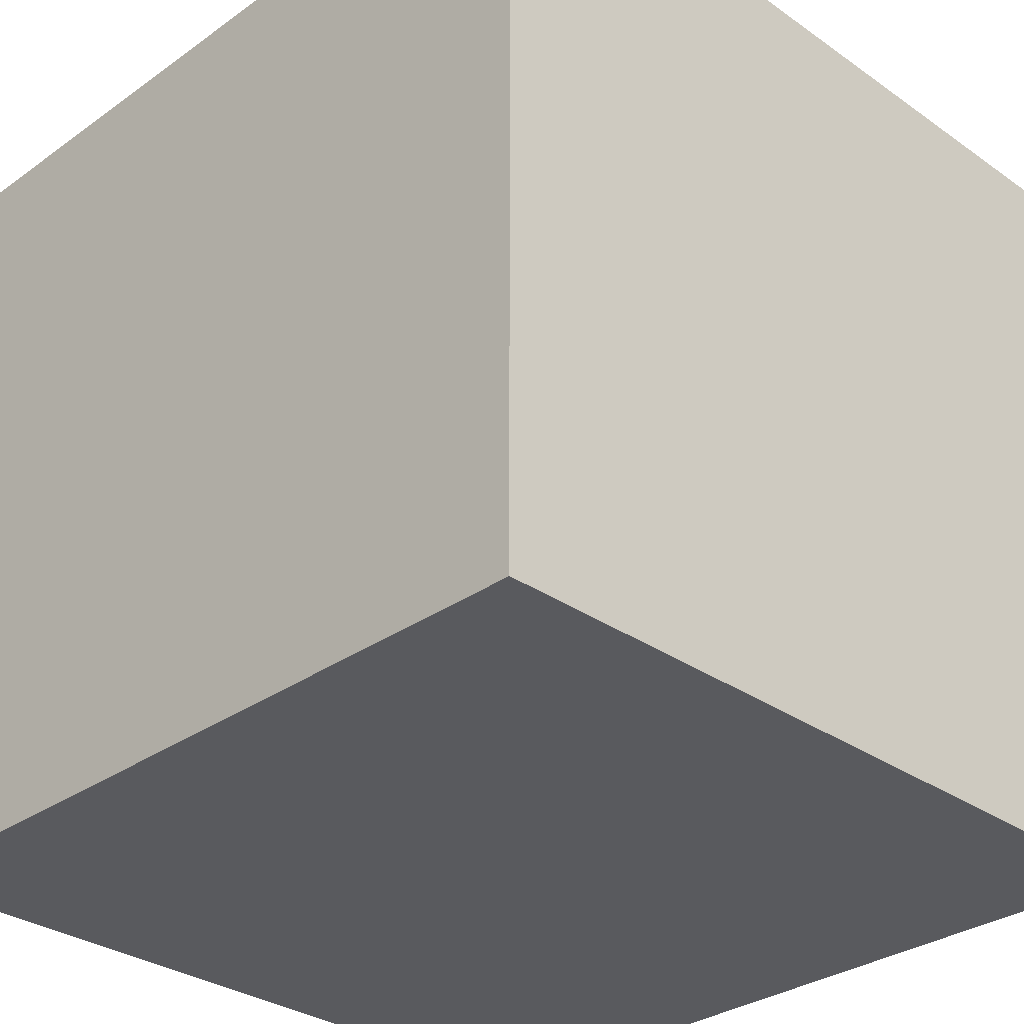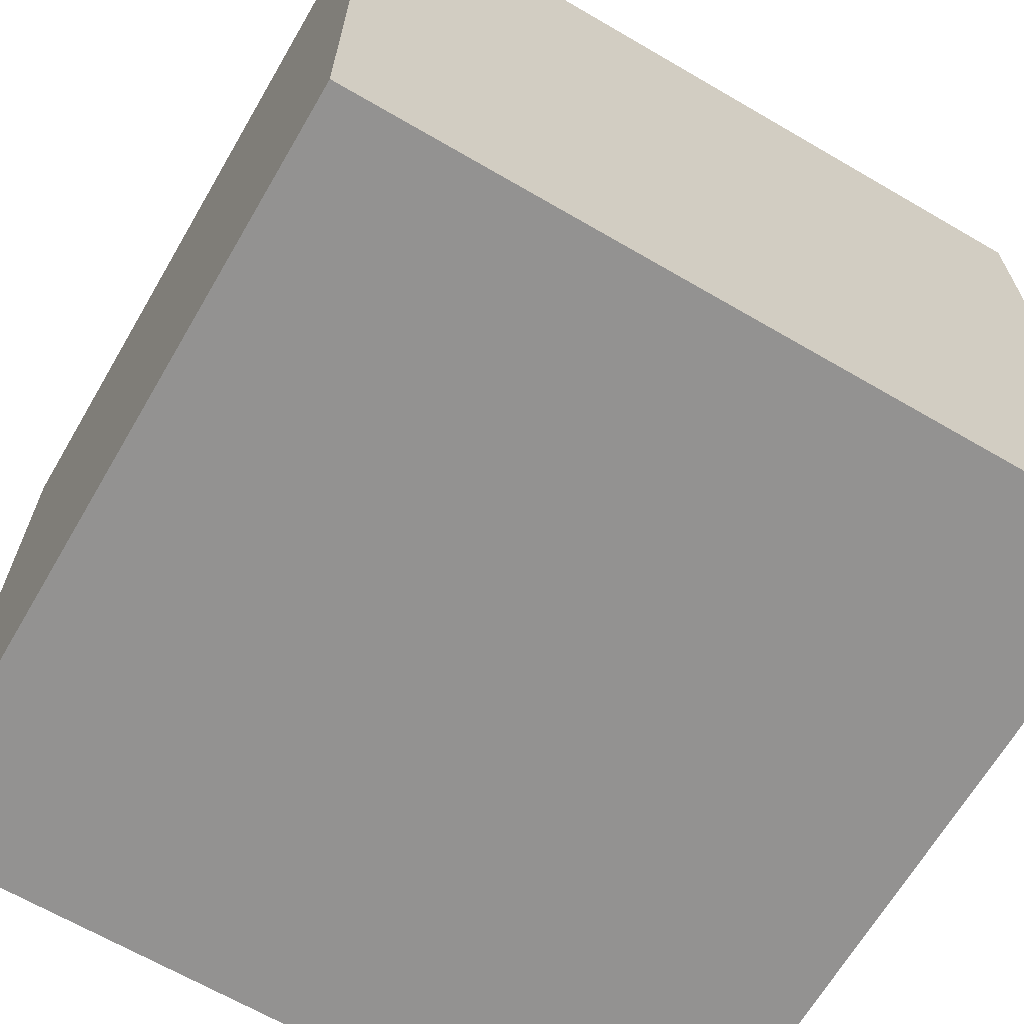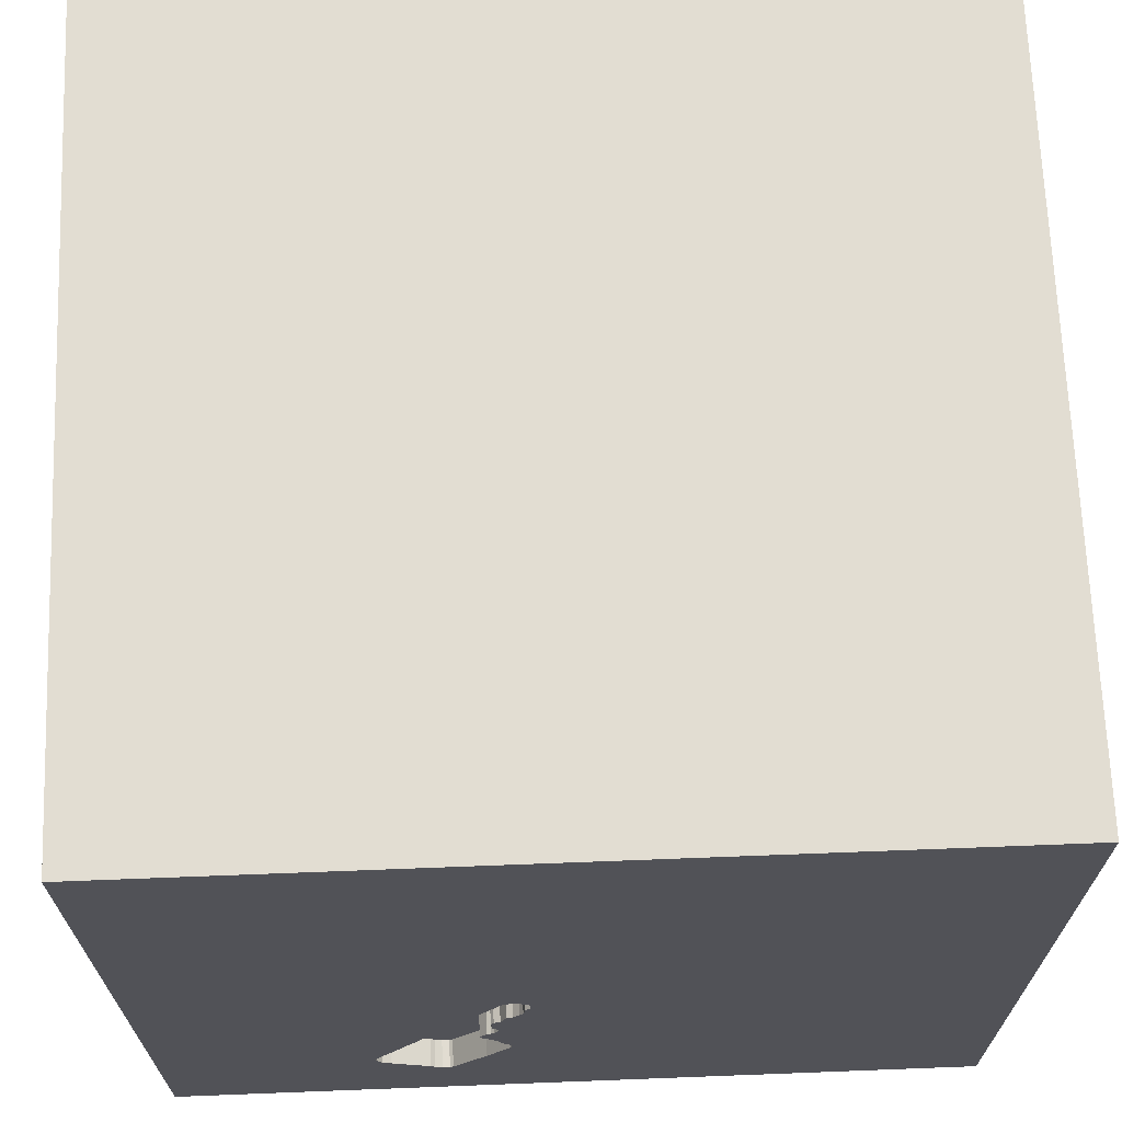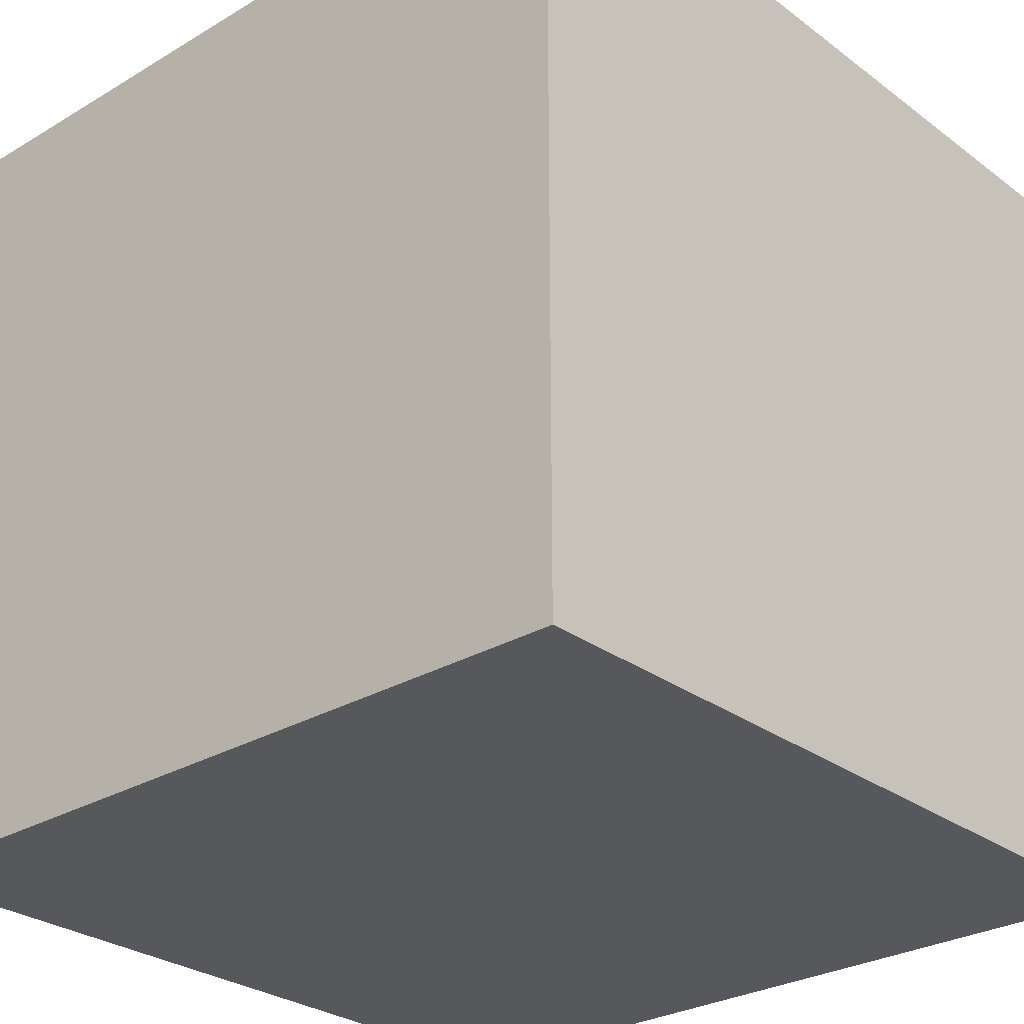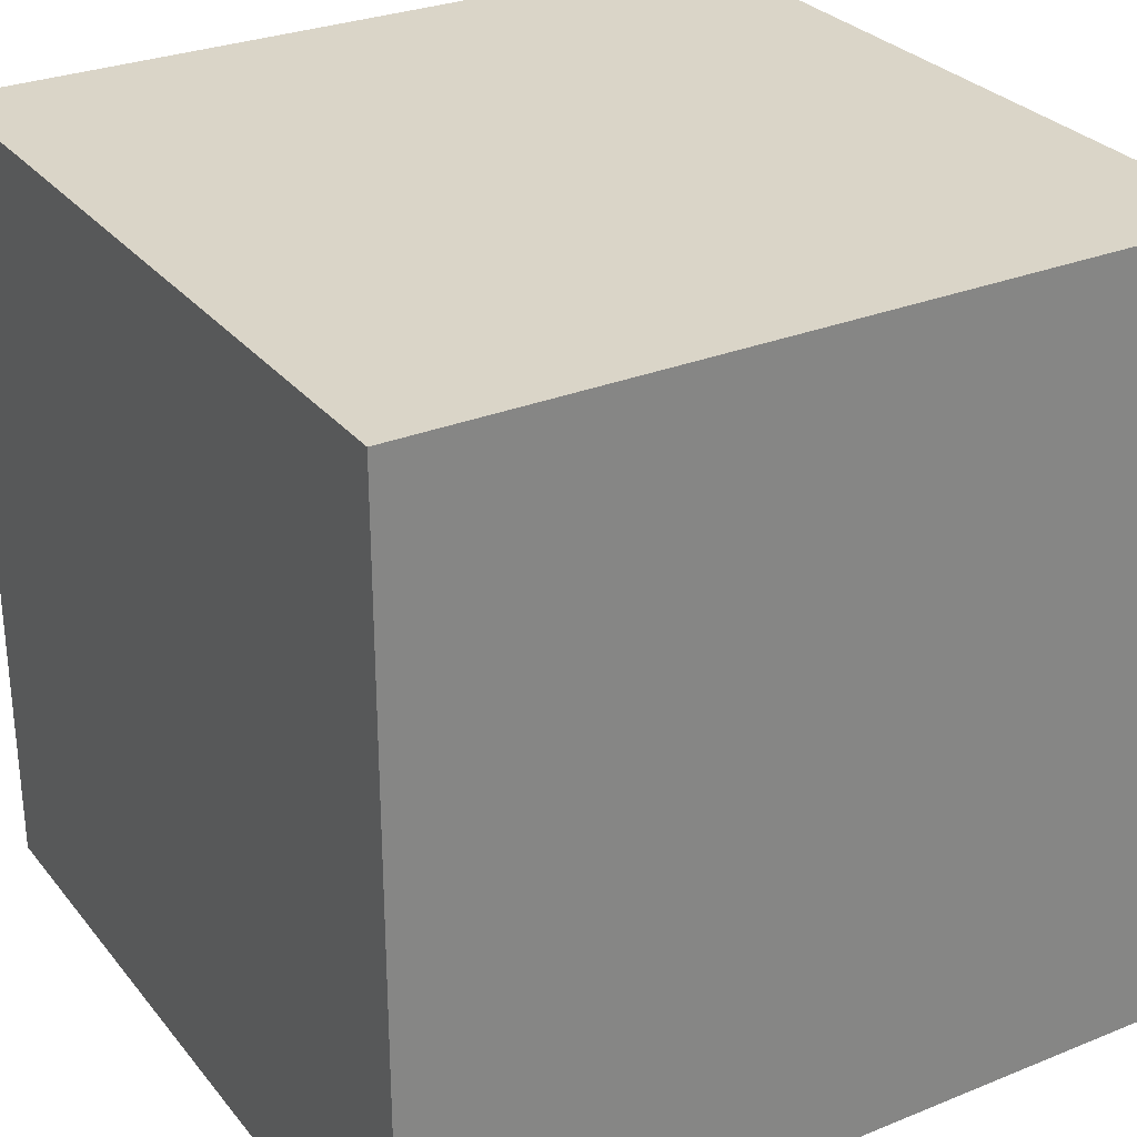
<metadata>
{"format":"obj","ext":"obj","renderer":"f3d","projection":"perspective","resolution":1024,"background":"white","views":[{"elev":-31.3,"azim":135.2,"up":"+Y"},{"elev":-66.4,"azim":-30.3,"up":"+Z"},{"elev":68.3,"azim":177.8,"up":"+Z"},{"elev":-28.3,"azim":41.9,"up":"+Z"},{"elev":29.1,"azim":-31.0,"up":"+Z"}]}
</metadata>
<code>
o key_73
v 0.4166 1.5 -0.4725
v 0.3058 1.5 -0.723
v 0.6462 1.5 -0.851
v 0.6462 1.4 -0.851
v 0.4545 1.5 -1.153
v 0.2939 1.5 -0.5289
v 0.2994 1.5 -0.631
v 0.2994 1.4 -0.631
v -0.9635 -0.625 1.5
v -1.12 0.651 -1.5
v -1.094 -1.5 -0.02604
v -0.8333 -1.5 -1.5
v -0.6771 1.198 -1.5
v -0.2799 1.5 -0.8952
v -1.042 1.5 1.042
v -0.8333 1.5 -1.5
v -1.042 1.5 -1.198
v -0.8333 1.5 1.5
v -1.042 -1.211 -1.5
v -0.5599 -1.25 1.5
v 0.2369 1.5 -0.8671
v 0.2369 1.4 -0.8671
v 0.298 1.5 -0.4829
v 0.298 1.4 -0.4829
v 0.3404 1.5 -0.6751
v 0.3404 1.4 -0.6751
v 0.254 1.5 -0.802
v 0.4877 1.5 -1.158
v 0.4877 1.4 -1.158
v 0.2642 1.5 -0.4537
v 0.2642 1.4 -0.4537
v 0.6917 1.5 -0.9251
v 0.6917 1.4 -0.9251
v 0.2734 1.5 -0.5798
v 0.2734 1.4 -0.5798
v 0.3874 0.8724 -1.5
v 0.4427 0.1562 1.5
v 0.6771 1.263 1.5
v 0.3385 -0.3906 -1.5
v 0.1823 -0.4818 1.5
v 0.625 -1.5 -0.8333
v 0.6315 -1.5 0.4427
v 0.5469 -1.5 -0.2083
v 0.1823 -1.5 1.198
v 0.1302 -1.5 -1.5
v 0.2995 -1.5 -1.25
v 0.1562 -1.5 -0.4167
v -0.1562 -1.5 1.5
v 0.3125 0.7812 1.5
v 0.1823 1.5 0.2344
v -0.1367 1.5 1.003
v 0.1562 1.5 -1.5
v 0.4483 1.5 -1.149
v 0.33 1.5 -0.3296
v 0.3241 1.5 -0.9913
v 0.1562 1.5 1.5
v 0.3154 1.5 -0.6396
v 0.2344 -1.224 -1.5
v 0.1775 1.5 -0.2927
v 0.542 1.5 -0.6791
v 0.542 1.4 -0.6791
v 0.6101 1.5 -0.7902
v 0.6101 1.4 -0.7902
v 0.2877 1.5 -0.5531
v 0.6693 1.5 -1.053
v 0.6693 1.4 -1.053
v 0.02604 -1.094 1.5
v -0.2865 0.2865 -1.5
v 0 0.4687 1.5
v -0.05208 -0 1.5
v -0.1823 1.068 1.5
v -0.2083 -1.5 -0.8333
v 0 -1.5 0.05208
v -0.1562 -1.5 0.625
v 0.2939 1.4 -0.5289
v 0.1582 1.5 -0.2699
v 0.2877 1.4 -0.5531
v 0.4606 1.5 -1.157
v 0.4606 1.4 -1.157
v 0.1847 1.5 -0.3406
v 0.2879 1.5 -0.6193
v 0.2879 1.4 -0.6193
v 1.178 0.7487 -1.5
v 1.198 -0.07812 -1.5
v 1.5 1.5 1.5
v 1.237 -0.3906 1.5
v 1.211 -1.5 -0.651
v 1.172 -1.5 0.1953
v 1.211 -1.5 1.042
v 1.5 -1.5 -1.5
v 1.003 -0.9505 -1.5
v 1.5 -1.5 1.5
v 0.2966 1.5 -0.5469
v 0.2966 1.4 -0.5469
v 0.2391 1.5 -0.1964
v 0.2206 1.5 -0.3916
v 0.2206 1.4 -0.3916
v 0.2341 1.5 -0.8326
v 0.2871 1.5 -0.4674
v 0.5836 1.5 -0.7525
v 0.3355 1.5 -0.6918
v 0.3355 1.4 -0.6918
v 0.7189 1.5 -0.992
v 0.7189 1.4 -0.992
v 0.2834 1.5 -0.9334
v 0.5136 1.5 -1.143
v 0.2714 1.5 -0.5911
v 0.5136 1.4 -1.143
v -0.5469 0.2148 1.5
v -0.625 1.198 1.5
v -0.4557 -0.5729 -1.5
v -0.4687 -1.5 0.1823
v -0.3646 -1.5 1.217
v -0.7031 -1.5 -1.094
v -0.4687 -1.5 -0.4167
v -0.4297 1.5 0.2083
v -0.5208 -0.4427 1.5
v -1.5 -0.651 -0.625
v -1.5 -1.081 -1.172
v -1.5 0.4167 0.4688
v -1.5 0.4167 -0.1562
v -1.5 0.3385 1.055
v -1.5 0.625 -0.625
v -1.5 -0.1302 -1.5
v -1.5 -0.1562 1.5
v -1.5 0.1042 -1.094
v -1.5 -0.1562 0.4687
v -1.5 -0.05208 -0
v -1.5 -0.1823 1.146
v -1.5 0 -0.4687
v -1.5 1.224 -1.042
v -1.5 1.25 0.2083
v -1.5 1.016 1.185
v -1.5 1.042 -0.2865
v -1.5 -0.625 0.3906
v -1.5 -0.625 1.198
v -1.5 -1.5 -0.8333
v -1.5 -1.5 0.1302
v -1.5 -1.5 1.5
v -1.5 -1.5 -1.5
v -1.5 0.8333 -1.5
v -1.5 0.638 -1.198
v -1.5 0.8333 1.5
v -1.5 1.5 -1.5
v -1.5 1.5 0.4167
v -1.5 1.5 -0.2083
v -1.5 1.5 1.5
v -1.5 -1.12 0.2604
v -1.5 -1.263 -0.3646
v -1.5 -1.198 0.7292
v -1.5 -0.4167 -1.042
v -1.5 1.107 0.7031
v 0.6244 1.5 -0.82
v 0.5836 1.4 -0.7525
v 0.7146 1.5 -0.9719
v 0.6707 1.5 -0.9
v 0.6707 1.4 -0.9
v 0.6315 -1.068 1.5
v 0.651 -1.5 1.198
v 0.8333 -1.5 1.5
v 0.5217 1.5 -0.6503
v 0.944 1.5 1.081
v 0.625 1.5 -1.354
v 0.918 1.5 -0.1562
v 0.5213 1.5 -1.136
v 0.2871 1.4 -0.4674
v 0.254 1.4 -0.802
v 0.1847 1.4 -0.3406
v 0.7146 1.4 -0.9719
v 0.6481 1.5 -0.8573
v 0.1811 1.5 -0.3165
v 0.7169 1.5 -1.003
v 0.2714 1.4 -0.5911
v 1.5 -0.8333 -1.5
v 1.5 0.4557 -1.068
v 1.5 0.4753 0.957
v 1.5 0.4167 -0.2083
v 1.5 0.1302 -1.5
v 1.5 -0.1302 1.5
v 1.5 -0.2148 -0.4785
v 1.5 1.042 0.3125
v 1.5 1.042 -0.3125
v 1.5 1.198 1.042
v 1.5 1.5 -1.5
v 1.5 -0.5599 0.07812
v 1.5 -0.3841 1.055
v 1.5 -0.3906 -1.211
v 1.5 -1.5 -0.1562
v 1.5 -1.5 0.8333
v 1.5 0.8333 1.5
v 1.5 1.5 0.4167
v 1.5 1.5 -0.2083
v 1.5 -1.185 -0.651
v 1.5 -1.198 0.2083
v 1.5 -1.198 1.042
v 1.5 1.081 -1.12
v -1.354 -0.7812 1.5
v -1.276 -0.05208 1.5
v -1.107 0.9896 1.5
v -1.12 -0.3971 -1.5
v -1.211 -1.5 -0.651
v -1.029 -1.5 0.625
v -1.198 0.5208 1.5
v -1.165 1.5 0.3223
v -1.198 1.5 -0.4167
v 0.2453 1.5 -0.8132
v 0.2435 1.5 -0.4053
v 0.2435 1.4 -0.4053
v 0.3241 1.4 -0.9913
v 0.1775 1.4 -0.2927
v 0.1965 1.5 -0.3621
v -0.3906 -1.25 -1.5
v 0.5298 1.5 -1.128
v 0.5298 1.4 -1.128
v 0.2519 1.5 -0.2006
v 0.2519 1.4 -0.2006
v 0.7003 1.5 -1.032
v 0.7003 1.4 -1.032
v 0.1643 1.5 -0.2126
v 0.1643 1.4 -0.2126
v 0.2365 1.5 -0.8243
v 0.2365 1.4 -0.8243
v 0.7169 1.4 -1.003
v 0.1582 1.4 -0.2699
v 0.8333 -0.2083 1.5
v 1.029 0.5469 1.5
v 1.042 1.5 -1.016
v 0.1754 1.5 -0.2048
v 0.503 1.5 -0.6237
v 0.503 1.4 -0.6237
v 0.1754 1.4 -0.2048
v 0.6244 1.4 -0.82
v 0.2757 1.5 -0.4605
v 0.2879 1.5 -0.7418
v 0.2879 1.4 -0.7418
v 0.2001 1.5 -0.1987
v 0.6989 1.5 -0.9398
v 0.4166 1.4 -0.4725
v 0.2317 1.5 -0.8409
v 0.2317 1.4 -0.8409
v 0.2328 1.5 -0.8567
v 0.2262 1.5 -0.1922
v 0.2262 1.4 -0.1922
v 0.2328 1.4 -0.8567
v 0.6511 1.5 -0.8674
v 0.6511 1.4 -0.8674
v 0.6611 1.5 -0.8769
v 0.4483 1.4 -1.149
v 0.5995 1.5 -1.091
v 0.6611 1.4 -0.8769
v 0.1965 1.4 -0.3621
v 0.3154 1.4 -0.6396
f 48 20 139
f 197 125 139
f 125 136 139
f 139 9 197
f 150 138 139
f 139 113 48
f 20 9 139
f 138 202 139
f 136 150 139
f 125 129 136
f 150 148 138
f 197 198 125
f 9 198 197
f 136 135 150
f 202 113 139
f 48 67 20
f 135 148 150
f 138 11 202
f 148 149 138
f 20 117 9
f 129 135 136
f 113 44 48
f 125 122 129
f 129 127 135
f 112 113 202
f 48 158 67
f 143 122 125
f 149 137 138
f 138 201 11
f 160 158 48
f 67 117 20
f 117 198 9
f 198 143 125
f 137 201 138
f 11 112 202
f 112 74 113
f 74 44 113
f 44 160 48
f 67 40 117
f 117 109 198
f 198 203 143
f 122 127 129
f 44 159 160
f 143 133 122
f 135 149 148
f 109 203 198
f 122 120 127
f 127 128 135
f 135 118 149
f 149 119 137
f 117 70 109
f 203 199 143
f 11 115 112
f 112 73 74
f 74 42 44
f 158 40 67
f 40 70 117
f 201 115 11
f 42 159 44
f 160 92 158
f 147 133 143
f 133 120 122
f 128 118 135
f 118 119 149
f 119 140 137
f 137 140 201
f 159 89 160
f 109 199 203
f 199 147 143
f 133 152 120
f 114 115 201
f 73 42 74
f 89 92 160
f 120 128 127
f 120 121 128
f 128 130 118
f 140 114 201
f 115 73 112
f 42 89 159
f 92 86 158
f 158 225 40
f 40 37 70
f 70 69 109
f 114 72 115
f 115 47 73
f 73 43 42
f 86 225 158
f 109 110 199
f 199 18 147
f 147 152 133
f 152 121 120
f 121 130 128
f 130 151 118
f 151 119 118
f 89 189 92
f 225 37 40
f 37 69 70
f 69 71 109
f 71 110 109
f 15 147 18
f 152 134 121
f 19 12 140
f 72 47 115
f 47 43 73
f 195 92 189
f 42 88 89
f 110 18 199
f 121 123 130
f 130 126 151
f 200 19 140
f 12 114 140
f 186 92 195
f 37 49 69
f 147 132 152
f 132 134 152
f 151 140 119
f 43 88 42
f 204 147 15
f 147 145 132
f 151 124 140
f 111 19 200
f 88 189 89
f 92 179 86
f 69 49 71
f 51 15 18
f 116 204 15
f 204 145 147
f 134 123 121
f 123 126 130
f 200 140 124
f 212 12 19
f 114 46 72
f 72 41 47
f 194 195 189
f 185 186 195
f 186 179 92
f 71 18 110
f 116 15 51
f 111 212 19
f 41 43 47
f 185 195 194
f 225 226 37
f 37 226 49
f 71 56 18
f 126 124 151
f 12 45 114
f 88 188 189
f 86 226 225
f 51 18 56
f 145 146 132
f 123 142 126
f 68 111 200
f 212 45 12
f 45 46 114
f 46 41 72
f 194 189 188
f 49 38 71
f 50 116 51
f 204 146 145
f 39 212 111
f 58 45 212
f 43 87 88
f 226 38 49
f 68 39 111
f 41 87 43
f 146 134 132
f 179 226 86
f 38 56 71
f 14 116 50
f 14 204 116
f 205 146 204
f 134 131 123
f 123 131 142
f 10 200 124
f 39 58 212
f 87 188 88
f 176 186 185
f 176 179 186
f 226 85 38
f 59 171 14
f 50 236 228
f 76 59 14
f 50 228 219
f 76 14 50
f 50 219 76
f 14 205 204
f 142 124 126
f 68 200 10
f 193 194 188
f 177 176 185
f 50 54 215
f 215 95 242
f 242 236 50
f 50 215 242
f 99 23 6
f 14 171 80
f 233 99 6
f 14 80 211
f 30 233 6
f 6 14 211
f 6 211 96
f 96 207 30
f 30 6 96
f 142 141 124
f 36 39 68
f 185 194 193
f 177 185 180
f 179 190 226
f 162 51 56
f 54 50 164
f 146 131 134
f 10 124 141
f 46 90 41
f 176 190 179
f 6 93 64
f 7 57 2
f 6 64 34
f 14 6 34
f 81 7 2
f 14 34 107
f 14 107 81
f 14 81 2
f 17 146 205
f 146 144 131
f 13 68 10
f 90 87 41
f 180 185 193
f 181 176 177
f 162 50 51
f 164 1 54
f 101 2 57
f 57 25 101
f 14 17 205
f 17 144 146
f 131 141 142
f 83 39 36
f 91 58 39
f 91 45 58
f 45 90 46
f 175 177 180
f 196 182 177
f 182 181 177
f 190 85 226
f 164 50 162
f 164 161 229
f 164 229 1
f 14 2 234
f 221 98 239
f 234 27 206
f 234 206 221
f 239 241 14
f 14 234 221
f 14 221 239
f 91 90 45
f 196 177 175
f 183 190 176
f 38 85 56
f 164 227 100
f 164 100 60
f 60 161 164
f 21 105 14
f 14 241 21
f 36 68 13
f 87 90 188
f 187 180 193
f 181 183 176
f 162 56 85
f 227 170 3
f 3 153 62
f 62 100 227
f 3 62 227
f 55 53 14
f 14 105 55
f 83 84 39
f 84 91 39
f 193 188 90
f 175 180 187
f 227 237 32
f 247 245 170
f 247 170 227
f 32 156 247
f 227 32 247
f 155 237 227
f 227 65 217
f 103 155 227
f 227 217 172
f 227 172 103
f 53 5 78
f 28 106 163
f 163 53 78
f 163 78 28
f 131 144 141
f 144 10 141
f 187 193 90
f 65 227 106
f 165 213 249
f 249 65 106
f 106 165 249
f 13 10 144
f 183 85 190
f 163 106 227
f 52 53 163
f 52 14 53
f 16 17 14
f 16 13 144
f 52 36 13
f 52 83 36
f 184 182 196
f 192 181 182
f 191 183 181
f 191 164 162
f 184 227 164
f 184 52 163
f 52 16 14
f 16 144 17
f 52 13 16
f 184 83 52
f 178 84 83
f 178 91 84
f 174 187 90
f 178 175 187
f 184 196 175
f 184 192 182
f 192 191 181
f 191 85 183
f 191 162 85
f 192 164 191
f 184 164 192
f 184 163 227
f 184 178 83
f 178 174 91
f 174 90 91
f 178 187 174
f 184 175 178
f 157 246 250
f 246 157 214
f 157 250 156
f 250 246 247
f 209 246 214
f 157 66 214
f 247 156 250
f 156 32 157
f 245 247 246
f 209 232 246
f 248 209 214
f 66 157 33
f 249 213 214
f 214 66 249
f 33 157 32
f 170 245 246
f 246 4 170
f 232 209 63
f 246 232 4
f 209 248 55
f 248 214 108
f 66 33 169
f 65 249 66
f 213 165 214
f 33 32 237
f 4 3 170
f 62 153 232
f 232 63 62
f 154 63 209
f 153 3 4
f 4 232 153
f 53 55 248
f 209 55 105
f 108 29 248
f 108 214 165
f 165 106 108
f 66 169 218
f 237 155 169
f 169 33 237
f 66 218 65
f 100 62 63
f 63 154 100
f 154 209 235
f 5 53 248
f 248 79 5
f 105 21 22
f 22 209 105
f 29 108 28
f 29 79 248
f 106 28 108
f 218 169 223
f 217 65 218
f 235 102 154
f 209 167 235
f 78 5 79
f 209 22 167
f 28 78 29
f 79 29 78
f 218 223 217
f 223 169 104
f 155 103 104
f 104 169 155
f 154 61 60
f 60 100 154
f 102 235 2
f 2 101 102
f 154 102 61
f 27 234 235
f 235 167 27
f 22 222 167
f 244 22 21
f 21 241 244
f 172 217 223
f 223 104 172
f 103 172 104
f 235 234 2
f 102 26 61
f 222 22 240
f 206 27 167
f 167 222 206
f 240 22 244
f 161 60 61
f 61 230 161
f 101 25 26
f 26 102 101
f 61 26 230
f 98 221 222
f 222 240 98
f 221 206 222
f 241 239 240
f 240 244 241
f 230 229 161
f 25 57 26
f 26 252 230
f 239 98 240
f 1 229 230
f 230 238 1
f 252 26 57
f 252 238 230
f 57 7 252
f 252 94 238
f 54 1 238
f 238 216 54
f 8 252 7
f 8 94 252
f 238 94 75
f 216 215 54
f 238 208 216
f 82 94 8
f 75 24 238
f 93 6 75
f 75 94 93
f 95 215 216
f 216 243 95
f 208 238 166
f 216 208 251
f 7 81 82
f 82 8 7
f 94 82 77
f 24 75 6
f 6 23 24
f 24 166 238
f 242 95 243
f 210 243 216
f 166 31 208
f 210 216 251
f 208 97 251
f 64 93 94
f 94 77 64
f 77 82 35
f 23 99 24
f 166 24 99
f 236 242 243
f 243 231 236
f 210 231 243
f 233 30 31
f 31 166 233
f 30 207 208
f 208 31 30
f 251 168 210
f 207 96 97
f 97 208 207
f 251 97 211
f 81 107 173
f 173 82 81
f 77 35 64
f 173 35 82
f 99 233 166
f 231 228 236
f 224 231 210
f 168 251 80
f 210 168 171
f 171 59 210
f 96 211 97
f 211 80 251
f 34 64 35
f 107 34 35
f 35 173 107
f 231 220 228
f 220 231 224
f 59 76 224
f 224 210 59
f 80 171 168
f 219 228 220
f 76 219 220
f 220 224 76

</code>
